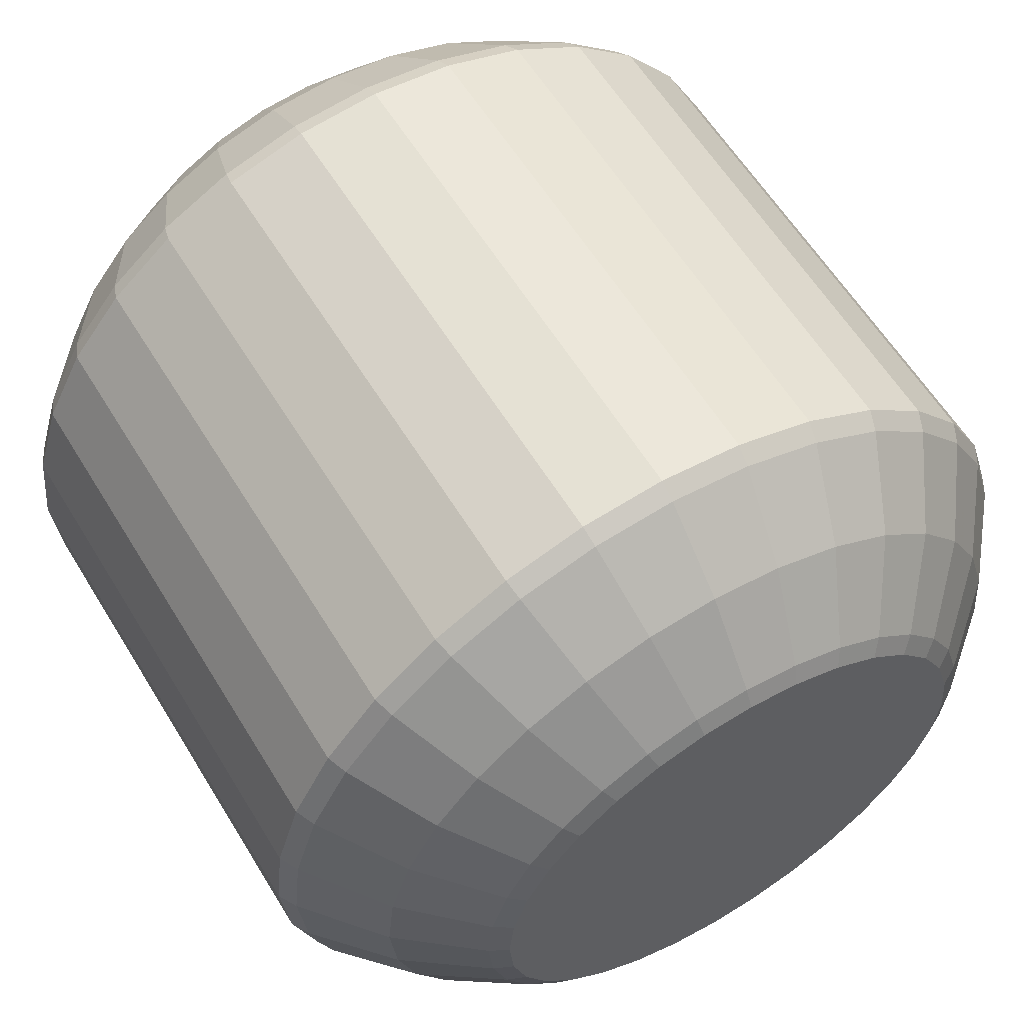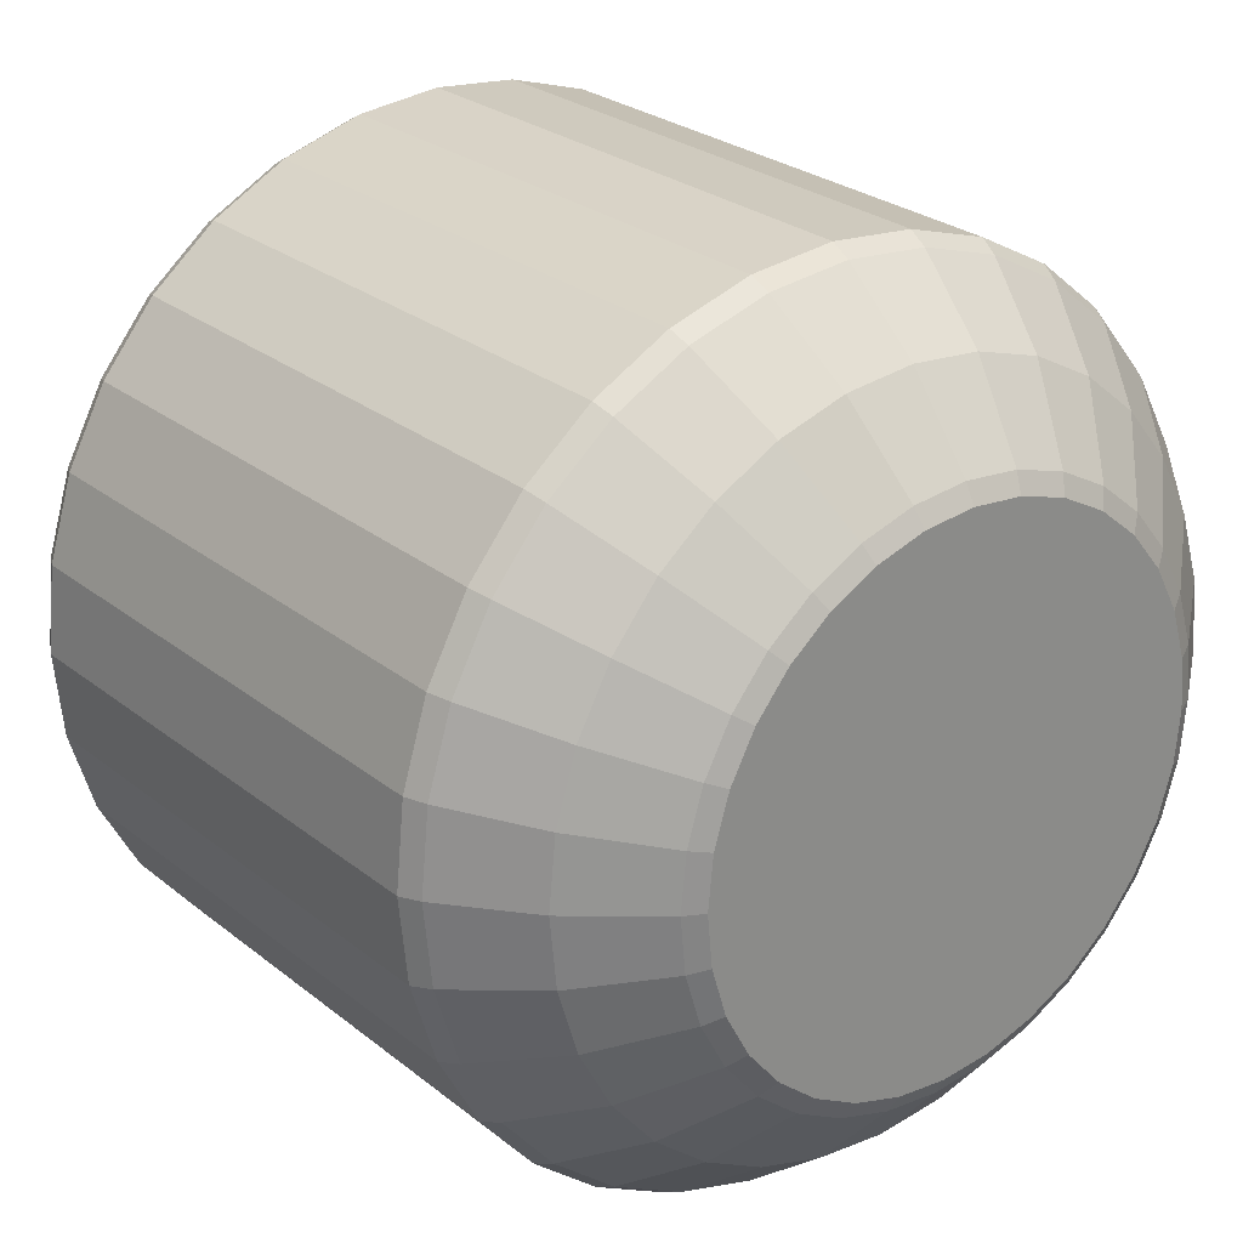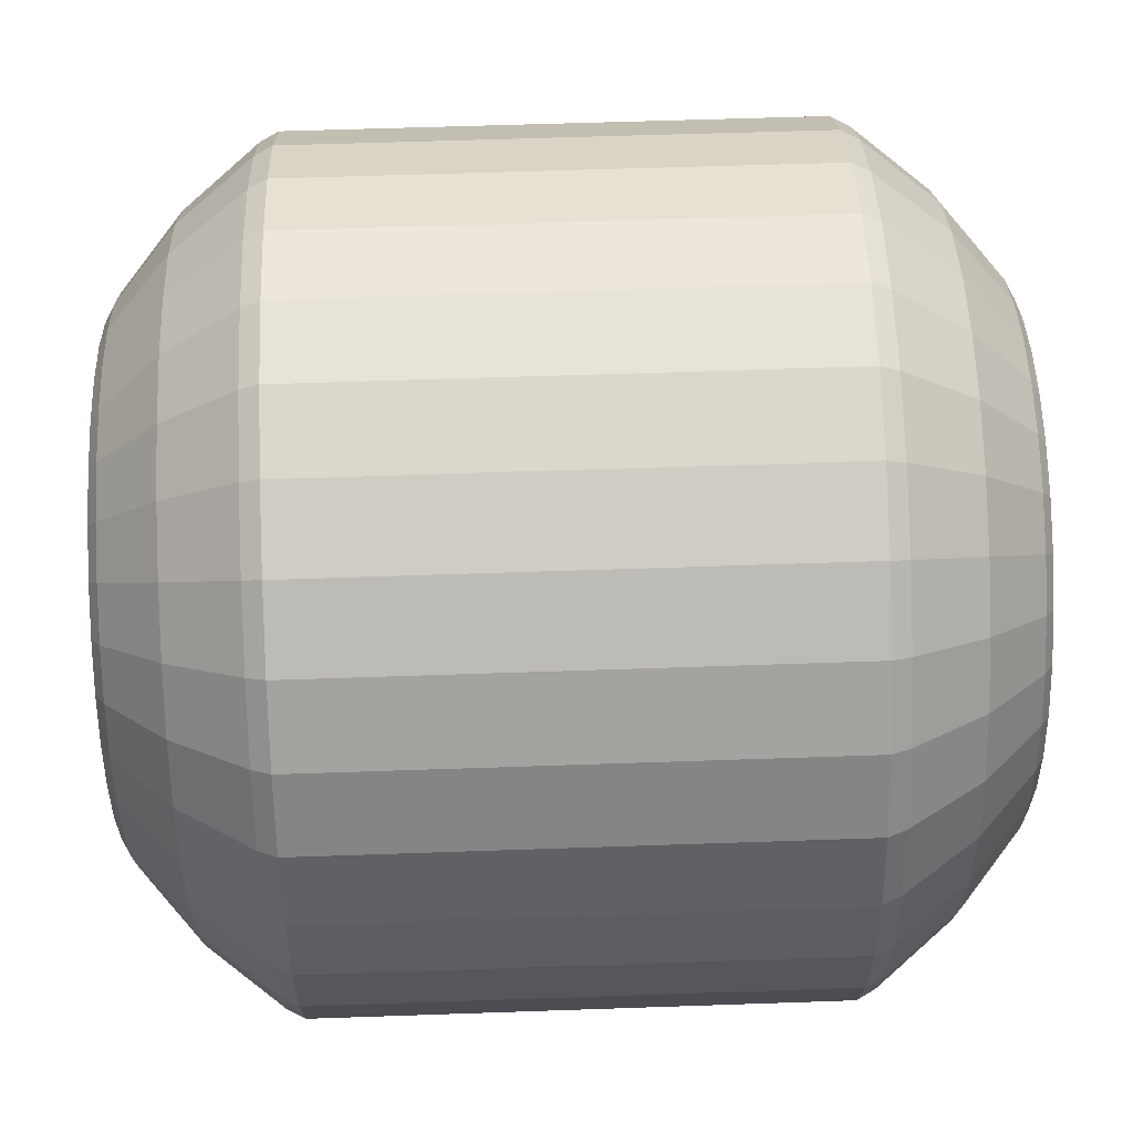
<metadata>
{"format":"obj","ext":"obj","renderer":"f3d","projection":"perspective","resolution":1024,"background":"white","views":[{"elev":59.1,"azim":148.9,"up":"+Z"},{"elev":26.2,"azim":-38.8,"up":"+Z"},{"elev":56.7,"azim":87.9,"up":"+Z"}]}
</metadata>
<code>
o Sphere
v 0 0.977 -0.6528
v 0 0.6528 -0.977
v 0 -0.6528 -0.977
v 0.1274 0.977 -0.6403
v 0.1621 0.8308 -0.8149
v 0.1906 0.6528 -0.9582
v 0.1906 -0.6528 -0.9582
v 0.1621 -0.8308 -0.8149
v 0.1274 -0.977 -0.6403
v 0.2498 0.977 -0.6031
v 0.318 0.8308 -0.7676
v 0.3739 0.6528 -0.9026
v 0.3739 -0.6528 -0.9026
v 0.318 -0.8308 -0.7676
v 0.2498 -0.977 -0.6031
v 0.3627 0.977 -0.5428
v 0.4616 0.8308 -0.6908
v 0.5428 0.6528 -0.8123
v 0.5428 -0.6528 -0.8123
v 0.4616 -0.8308 -0.6908
v 0.3627 -0.977 -0.5428
v 0.4616 0.977 -0.4616
v 0.5875 0.8308 -0.5875
v 0.6908 0.6528 -0.6908
v 0.6908 -0.6528 -0.6908
v 0.5875 -0.8308 -0.5875
v 0.4616 -0.977 -0.4616
v 0.5428 0.977 -0.3627
v 0.6908 0.8308 -0.4616
v 0.8123 0.6528 -0.5428
v 0.8123 -0.6528 -0.5428
v 0.6908 -0.8308 -0.4616
v 0.5428 -0.977 -0.3627
v 0.6031 0.977 -0.2498
v 0.7676 0.8308 -0.318
v 0.9026 0.6528 -0.3739
v 0.9026 -0.6528 -0.3739
v 0.7676 -0.8308 -0.318
v 0.6031 -0.977 -0.2498
v 0.6403 0.977 -0.1274
v 0.8149 0.8308 -0.1621
v 0.9582 0.6528 -0.1906
v 0.9582 -0.6528 -0.1906
v 0.8149 -0.8308 -0.1621
v 0.6403 -0.977 -0.1274
v 0.6528 0.977 0
v 0.8308 0.8308 -0
v 0.977 0.6528 0
v 0.977 -0.6528 0
v 0.8308 -0.8308 -0
v 0.6528 -0.977 0
v 0.6403 0.977 0.1274
v 0.8149 0.8308 0.1621
v 0.9582 0.6528 0.1906
v 0.9582 -0.6528 0.1906
v 0.8149 -0.8308 0.1621
v 0.6403 -0.977 0.1274
v 0.6031 0.977 0.2498
v 0.7676 0.8308 0.318
v 0.9026 0.6528 0.3739
v 0.9026 -0.6528 0.3739
v 0.7676 -0.8308 0.318
v 0.6031 -0.977 0.2498
v 0.5428 0.977 0.3627
v 0.6908 0.8308 0.4616
v 0.8123 0.6528 0.5428
v 0.8123 -0.6528 0.5428
v 0.6908 -0.8308 0.4616
v 0.5428 -0.977 0.3627
v 0.4616 0.977 0.4616
v 0.5875 0.8308 0.5875
v 0.6908 0.6528 0.6908
v 0.6908 -0.6528 0.6908
v 0.5875 -0.8308 0.5875
v 0.4616 -0.977 0.4616
v 0.3627 0.977 0.5428
v 0.4616 0.8308 0.6908
v 0.5428 0.6528 0.8123
v 0.5428 -0.6528 0.8123
v 0.4616 -0.8308 0.6908
v 0.3627 -0.977 0.5428
v 0.2498 0.977 0.6031
v 0.318 0.8308 0.7676
v 0.3739 0.6528 0.9026
v 0.3739 -0.6528 0.9026
v 0.318 -0.8308 0.7676
v 0.2498 -0.977 0.6031
v 0.1274 0.977 0.6403
v 0.1621 0.8308 0.8149
v 0.1906 0.6528 0.9582
v 0.1906 -0.6528 0.9582
v 0.1621 -0.8308 0.8149
v 0.1274 -0.977 0.6403
v -0 0.977 0.6528
v -0 0.8308 0.8308
v -0 0.6528 0.977
v -0 -0.6528 0.977
v -0 -0.8308 0.8308
v -0 -0.977 0.6528
v -0.1274 0.977 0.6403
v -0.1621 0.8308 0.8149
v -0.1906 0.6528 0.9582
v -0.1906 -0.6528 0.9582
v -0.1621 -0.8308 0.8149
v -0.1274 -0.977 0.6403
v -0.2498 0.977 0.6031
v -0.318 0.8308 0.7676
v -0.3739 0.6528 0.9026
v -0.3739 -0.6528 0.9026
v -0.318 -0.8308 0.7676
v -0.2498 -0.977 0.6031
v -0.3627 0.977 0.5428
v -0.4616 0.8308 0.6908
v -0.5428 0.6528 0.8123
v -0.5428 -0.6528 0.8123
v -0.4616 -0.8308 0.6908
v -0.3627 -0.977 0.5428
v -0.4616 0.977 0.4616
v -0.5875 0.8308 0.5875
v -0.6908 0.6528 0.6908
v -0.6908 -0.6528 0.6908
v -0.5875 -0.8308 0.5875
v -0.4616 -0.977 0.4616
v -0.5428 0.977 0.3627
v -0.6908 0.8308 0.4616
v -0.8123 0.6528 0.5428
v -0.8123 -0.6528 0.5428
v -0.6908 -0.8308 0.4616
v -0.5428 -0.977 0.3627
v -0.6031 0.977 0.2498
v -0.7676 0.8308 0.318
v -0.9026 0.6528 0.3739
v -0.9026 -0.6528 0.3739
v -0.7676 -0.8308 0.318
v -0.6031 -0.977 0.2498
v -0.6403 0.977 0.1274
v -0.8149 0.8308 0.1621
v -0.9582 0.6528 0.1906
v -0.9582 -0.6528 0.1906
v -0.8149 -0.8308 0.1621
v -0.6403 -0.977 0.1274
v -0.6528 0.977 -0
v -0.8308 0.8308 -0
v -0.977 0.6528 -0
v -0.977 -0.6528 -0
v -0.8308 -0.8308 -0
v -0.6528 -0.977 -0
v -0.6403 0.977 -0.1274
v -0.8149 0.8308 -0.1621
v -0.9582 0.6528 -0.1906
v -0.9582 -0.6528 -0.1906
v -0.8149 -0.8308 -0.1621
v -0.6403 -0.977 -0.1274
v -0.6031 0.977 -0.2498
v -0.7676 0.8308 -0.318
v -0.9026 0.6528 -0.3739
v -0.9026 -0.6528 -0.3739
v -0.7676 -0.8308 -0.318
v -0.6031 -0.977 -0.2498
v -0.5428 0.977 -0.3627
v -0.6908 0.8308 -0.4616
v -0.8123 0.6528 -0.5428
v -0.8123 -0.6528 -0.5428
v -0.6908 -0.8308 -0.4616
v -0.5428 -0.977 -0.3627
v -0.4616 0.977 -0.4616
v -0.5875 0.8308 -0.5875
v -0.6908 0.6528 -0.6908
v -0.6908 -0.6528 -0.6908
v -0.5875 -0.8308 -0.5875
v -0.4616 -0.977 -0.4616
v -0.3627 0.977 -0.5428
v -0.4616 0.8308 -0.6908
v -0.5428 0.6528 -0.8123
v -0.5428 -0.6528 -0.8123
v -0.4616 -0.8308 -0.6908
v -0.3627 -0.977 -0.5428
v -0.2498 0.977 -0.6031
v -0.318 0.8308 -0.7676
v -0.3739 0.6528 -0.9026
v -0.3739 -0.6528 -0.9026
v -0.318 -0.8308 -0.7676
v -0.2498 -0.977 -0.6031
v -0.1274 0.977 -0.6403
v -0.1621 0.8308 -0.8149
v -0.1906 0.6528 -0.9582
v -0.1906 -0.6528 -0.9582
v -0.1621 -0.8308 -0.8149
v -0.1274 -0.977 -0.6403
v 0 0.8308 -0.8308
v 0 -0.8308 -0.8308
v 0 -0.977 -0.6528
v 0 0.6097 -1
v 0.1951 0.6097 -0.9808
v 0.1951 0.6097 -0.9808
v 0 -1 -0.6097
v 0.119 -1 -0.598
v 0 1 -0.6097
v 0.119 1 -0.598
v 0 -0.6097 -1
v 0.1951 -0.6097 -0.9808
v 0.1951 -0.6097 -0.9808
v 0.2333 1 -0.5633
v 0.3827 -0.6097 -0.9239
v 0.3827 0.6097 -0.9239
v 0.2333 -1 -0.5633
v 0.3387 1 -0.507
v 0.3827 -0.6097 -0.9239
v 0.5556 -0.6097 -0.8315
v 0.5556 -0.6097 -0.8315
v 0.3827 0.6097 -0.9239
v 0.5556 0.6097 -0.8315
v 0.5556 0.6097 -0.8315
v 0.3387 -1 -0.507
v 0.7071 -0.6097 -0.7071
v 0.7071 -0.6097 -0.7071
v 0.7071 0.6097 -0.7071
v 0.7071 0.6097 -0.7071
v 0.4311 -1 -0.4311
v 0.4311 1 -0.4311
v 0.507 1 -0.3387
v 0.8315 -0.6097 -0.5556
v 0.8315 -0.6097 -0.5556
v 0.8315 0.6097 -0.5556
v 0.8315 0.6097 -0.5556
v 0.507 -1 -0.3387
v 0.9239 0.6097 -0.3827
v 0.9239 0.6097 -0.3827
v 0.5633 -1 -0.2333
v 0.5633 1 -0.2333
v 0.9239 -0.6097 -0.3827
v 0.9239 -0.6097 -0.3827
v 0.598 1 -0.119
v 0.9808 -0.6097 -0.1951
v 0.9808 -0.6097 -0.1951
v 0.9808 0.6097 -0.1951
v 0.9808 0.6097 -0.1951
v 0.598 -1 -0.119
v 1 0.6097 0
v 1 0.6097 0
v 0.6097 -1 0
v 0.6097 1 0
v 1 -0.6097 0
v 1 -0.6097 0
v 0.598 1 0.119
v 0.9808 -0.6097 0.1951
v 0.9808 -0.6097 0.1951
v 0.9808 0.6097 0.1951
v 0.9808 0.6097 0.1951
v 0.598 -1 0.119
v 0.9239 0.6097 0.3827
v 0.9239 0.6097 0.3827
v 0.5633 -1 0.2333
v 0.5633 1 0.2333
v 0.9239 -0.6097 0.3827
v 0.9239 -0.6097 0.3827
v 0.507 1 0.3387
v 0.8315 -0.6097 0.5556
v 0.8315 -0.6097 0.5556
v 0.8315 0.6097 0.5556
v 0.8315 0.6097 0.5556
v 0.507 -1 0.3387
v 0.7071 0.6097 0.7071
v 0.7071 0.6097 0.7071
v 0.4311 -1 0.4311
v 0.4311 1 0.4311
v 0.7071 -0.6097 0.7071
v 0.7071 -0.6097 0.7071
v 0.3387 1 0.507
v 0.5556 -0.6097 0.8315
v 0.5556 -0.6097 0.8315
v 0.5556 0.6097 0.8315
v 0.5556 0.6097 0.8315
v 0.3387 -1 0.507
v 0.2333 -1 0.5633
v 0.2333 1 0.5633
v 0.3827 -0.6097 0.9239
v 0.3827 -0.6097 0.9239
v 0.3827 0.6097 0.9239
v 0.3827 0.6097 0.9239
v 0.119 1 0.598
v 0.1951 -0.6097 0.9808
v 0.1951 -0.6097 0.9808
v 0.1951 0.6097 0.9808
v 0.1951 0.6097 0.9808
v 0.119 -1 0.598
v -0 1 0.6097
v -0 -0.6097 1
v 0 -0.6097 1
v -0 0.6097 1
v 0 0.6097 1
v -0 -1 0.6097
v -0.1951 -0.6097 0.9808
v -0.1951 -0.6097 0.9808
v -0.1951 0.6097 0.9808
v -0.1951 0.6097 0.9808
v -0.119 -1 0.598
v -0.119 1 0.598
v -0.2333 1 0.5633
v -0.3827 -0.6097 0.9239
v -0.3827 -0.6097 0.9239
v -0.3827 0.6097 0.9239
v -0.3827 0.6097 0.9239
v -0.2333 -1 0.5633
v -0.5556 0.6097 0.8315
v -0.5556 0.6097 0.8315
v -0.3387 -1 0.507
v -0.3387 1 0.507
v -0.5556 -0.6097 0.8315
v -0.5556 -0.6097 0.8315
v -0.4311 1 0.4311
v -0.7071 -0.6097 0.7071
v -0.7071 -0.6097 0.7071
v -0.7071 0.6097 0.7071
v -0.7071 0.6097 0.7071
v -0.4311 -1 0.4311
v -0.8315 0.6097 0.5556
v -0.8315 0.6097 0.5556
v -0.507 -1 0.3387
v -0.507 1 0.3387
v -0.8315 -0.6097 0.5556
v -0.8315 -0.6097 0.5556
v -0.5633 1 0.2333
v -0.9239 -0.6097 0.3827
v -0.9239 -0.6097 0.3827
v -0.9239 0.6097 0.3827
v -0.9239 0.6097 0.3827
v -0.5633 -1 0.2333
v -0.9808 0.6097 0.1951
v -0.9808 0.6097 0.1951
v -0.598 -1 0.119
v -0.598 1 0.119
v -0.9808 -0.6097 0.1951
v -0.9808 -0.6097 0.1951
v -0.6097 1 -0
v -1 -0.6097 0
v -1 -0.6097 -0
v -1 0.6097 0
v -1 0.6097 -0
v -0.6097 -1 -0
v -0.9808 0.6097 -0.1951
v -0.9808 0.6097 -0.1951
v -0.598 -1 -0.119
v -0.598 1 -0.119
v -0.9808 -0.6097 -0.1951
v -0.9808 -0.6097 -0.1951
v -0.5633 1 -0.2333
v -0.9239 -0.6097 -0.3827
v -0.9239 -0.6097 -0.3827
v -0.9239 0.6097 -0.3827
v -0.9239 0.6097 -0.3827
v -0.5633 -1 -0.2333
v -0.507 -1 -0.3387
v -0.507 1 -0.3387
v -0.8315 -0.6097 -0.5556
v -0.8315 -0.6097 -0.5556
v -0.8315 0.6097 -0.5556
v -0.8315 0.6097 -0.5556
v -0.7071 -0.6097 -0.7071
v -0.7071 -0.6097 -0.7071
v -0.7071 0.6097 -0.7071
v -0.7071 0.6097 -0.7071
v -0.4311 -1 -0.4311
v -0.4311 1 -0.4311
v -0.3387 1 -0.507
v -0.5556 -0.6097 -0.8315
v -0.5556 -0.6097 -0.8315
v -0.5556 0.6097 -0.8315
v -0.5556 0.6097 -0.8315
v -0.3387 -1 -0.507
v -0.3827 0.6097 -0.9239
v -0.3827 0.6097 -0.9239
v -0.2333 -1 -0.5633
v -0.2333 1 -0.5633
v -0.3827 -0.6097 -0.9239
v -0.3827 -0.6097 -0.9239
v -0.119 1 -0.598
v -0.1951 -0.6097 -0.9808
v -0.1951 -0.6097 -0.9808
v -0.1951 0.6097 -0.9808
v -0.1951 0.6097 -0.9808
v -0.119 -1 -0.598
v 0 0.6097 -1
v 0 -0.6097 -1
f 190 1 4 5
f 191 3 7 8
f 2 190 5 6
f 192 191 8 9
f 2 6 194 195 193
f 196 192 9 197
f 199 4 1 198
f 202 7 3 200 201
f 203 10 4 199
f 13 7 202 204
f 5 4 10 11
f 8 7 13 14
f 6 5 11 12
f 9 8 14 15
f 6 12 205 194
f 197 9 15 206
f 207 16 10 203
f 210 19 13 204 208 209
f 11 10 16 17
f 14 13 19 20
f 12 11 17 18
f 15 14 20 21
f 12 18 212 213 211 205
f 206 15 21 214
f 216 25 19 210 215
f 17 16 22 23
f 20 19 25 26
f 18 17 23 24
f 21 20 26 27
f 18 24 217 218 212
f 214 21 27 219
f 220 22 16 207
f 221 28 22 220
f 222 31 25 216 223
f 23 22 28 29
f 26 25 31 32
f 24 23 29 30
f 27 26 32 33
f 217 24 30 224 225
f 219 27 33 226
f 29 28 34 35
f 32 31 37 38
f 30 29 35 36
f 33 32 38 39
f 224 30 36 227 228
f 226 33 39 229
f 230 34 28 221
f 231 37 31 222 232
f 233 40 34 230
f 234 43 37 231 235
f 35 34 40 41
f 38 37 43 44
f 36 35 41 42
f 39 38 44 45
f 227 36 42 236 237
f 229 39 45 238
f 44 43 49 50
f 42 41 47 48
f 45 44 50 51
f 236 42 48 239 240
f 238 45 51 241
f 242 46 40 233
f 243 49 43 234 244
f 41 40 46 47
f 52 46 242 245
f 247 246 55 49 243
f 47 46 52 53
f 50 49 55 56
f 48 47 53 54
f 51 50 56 57
f 239 48 54 248 249
f 51 57 250 241
f 57 56 62 63
f 248 54 60 251 252
f 57 63 253 250
f 58 52 245 254
f 256 255 61 55 246
f 53 52 58 59
f 56 55 61 62
f 54 53 59 60
f 64 58 254 257
f 259 258 67 61 255
f 59 58 64 65
f 62 61 67 68
f 60 59 65 66
f 63 62 68 69
f 251 60 66 260 261
f 63 69 262 253
f 260 66 72 263 264
f 69 75 265 262
f 70 64 257 266
f 268 267 73 67 258
f 65 64 70 71
f 68 67 73 74
f 66 65 71 72
f 69 68 74 75
f 76 70 266 269
f 270 79 73 267 271
f 71 70 76 77
f 74 73 79 80
f 72 71 77 78
f 75 74 80 81
f 263 72 78 272 273
f 75 81 274 265
f 81 87 275 274
f 82 76 269 276
f 277 85 79 270 278
f 77 76 82 83
f 80 79 85 86
f 78 77 83 84
f 81 80 86 87
f 272 78 84 279 280
f 88 82 276 281
f 282 91 85 277 283
f 83 82 88 89
f 86 85 91 92
f 84 83 89 90
f 87 86 92 93
f 279 84 90 284 285
f 87 93 286 275
f 287 94 88 281
f 288 97 91 282 289
f 89 88 94 95
f 92 91 97 98
f 90 89 95 96
f 93 92 98 99
f 284 90 96 290 291
f 93 99 292 286
f 294 293 103 97 288
f 95 94 100 101
f 98 97 103 104
f 96 95 101 102
f 99 98 104 105
f 290 96 102 295 296
f 99 105 297 292
f 298 100 94 287
f 299 106 100 298
f 301 300 109 103 293
f 101 100 106 107
f 104 103 109 110
f 102 101 107 108
f 105 104 110 111
f 295 102 108 302 303
f 105 111 304 297
f 110 109 115 116
f 108 107 113 114
f 111 110 116 117
f 302 108 114 305 306
f 111 117 307 304
f 308 112 106 299
f 310 309 115 109 300
f 107 106 112 113
f 311 118 112 308
f 313 312 121 115 309
f 113 112 118 119
f 116 115 121 122
f 114 113 119 120
f 117 116 122 123
f 305 114 120 314 315
f 117 123 316 307
f 120 119 125 126
f 123 122 128 129
f 314 120 126 317 318
f 123 129 319 316
f 320 124 118 311
f 321 127 121 312 322
f 119 118 124 125
f 122 121 127 128
f 323 130 124 320
f 324 133 127 321 325
f 125 124 130 131
f 128 127 133 134
f 126 125 131 132
f 129 128 134 135
f 317 126 132 327 326
f 129 135 328 319
f 135 134 140 141
f 327 132 138 330 329
f 328 135 141 331
f 332 136 130 323
f 333 139 133 324 334
f 131 130 136 137
f 134 133 139 140
f 132 131 137 138
f 335 142 136 332
f 145 139 333 336 337
f 137 136 142 143
f 140 139 145 146
f 138 137 143 144
f 141 140 146 147
f 330 138 144 339 338
f 331 141 147 340
f 339 144 150 341 342
f 340 147 153 343
f 344 148 142 335
f 346 151 145 337 345
f 143 142 148 149
f 146 145 151 152
f 144 143 149 150
f 147 146 152 153
f 347 154 148 344
f 349 157 151 346 348
f 149 148 154 155
f 152 151 157 158
f 150 149 155 156
f 153 152 158 159
f 150 156 350 351 341
f 343 153 159 352
f 159 165 353 352
f 354 160 154 347
f 356 163 157 349 355
f 155 154 160 161
f 158 157 163 164
f 156 155 161 162
f 159 158 164 165
f 156 162 357 358 350
f 360 169 163 356 359
f 161 160 166 167
f 164 163 169 170
f 162 161 167 168
f 165 164 170 171
f 162 168 361 362 357
f 165 171 363 353
f 364 166 160 354
f 365 172 166 364
f 366 175 169 360 367
f 167 166 172 173
f 170 169 175 176
f 168 167 173 174
f 171 170 176 177
f 361 168 174 368 369
f 171 177 370 363
f 173 172 178 179
f 176 175 181 182
f 174 173 179 180
f 177 176 182 183
f 368 174 180 372 371
f 177 183 373 370
f 374 178 172 365
f 375 181 175 366 376
f 377 184 178 374
f 378 187 181 375 379
f 179 178 184 185
f 182 181 187 188
f 180 179 185 186
f 183 182 188 189
f 372 180 186 381 380
f 183 189 382 373
f 188 187 3 191
f 186 185 190 2
f 189 188 191 192
f 381 186 2 193 383
f 189 192 196 382
f 198 1 184 377
f 200 3 187 378 384
f 185 184 1 190
f 195 201 200 384 383 193
f 201 195 194 205 211 208 204 202
f 209 208 211 213
f 209 213 212 218 215 210
f 216 215 218 217 225 223
f 222 223 225 224 228 232
f 231 232 228 227 237 235
f 234 235 237 236 240 244
f 243 244 240 239 249 247
f 246 247 249 248 252 256
f 255 256 252 251 261 259
f 258 259 261 260 264 268
f 267 268 264 263 273 271
f 270 271 273 272 280 278
f 277 278 280 279 285 283
f 282 283 285 284 291 289
f 288 289 291 290 296 294
f 293 294 296 295 303 301
f 300 301 303 302 306 310
f 309 310 306 305 315 313
f 313 315 314 318 322 312
f 322 318 317 326 325 321
f 325 326 327 329 334 324
f 334 329 330 338 336 333
f 336 338 339 342 345 337
f 345 342 341 351 348 346
f 348 351 350 358 355 349
f 355 358 357 362 359 356
f 359 362 361 369 367 360
f 367 369 368 371 376 366
f 203 199 198 377 374 365 364 354 347 344 335 332 323 320 311 308 299 298 287 281 276 269 266 257 254 245 242 233 230 221 220 207
f 376 371 372 380 379 375
f 379 380 381 383 384 378
f 197 206 214 219 226 229 238 241 250 253 262 265 274 275 286 292 297 304 307 316 319 328 331 340 343 352 353 363 370 373 382 196

</code>
